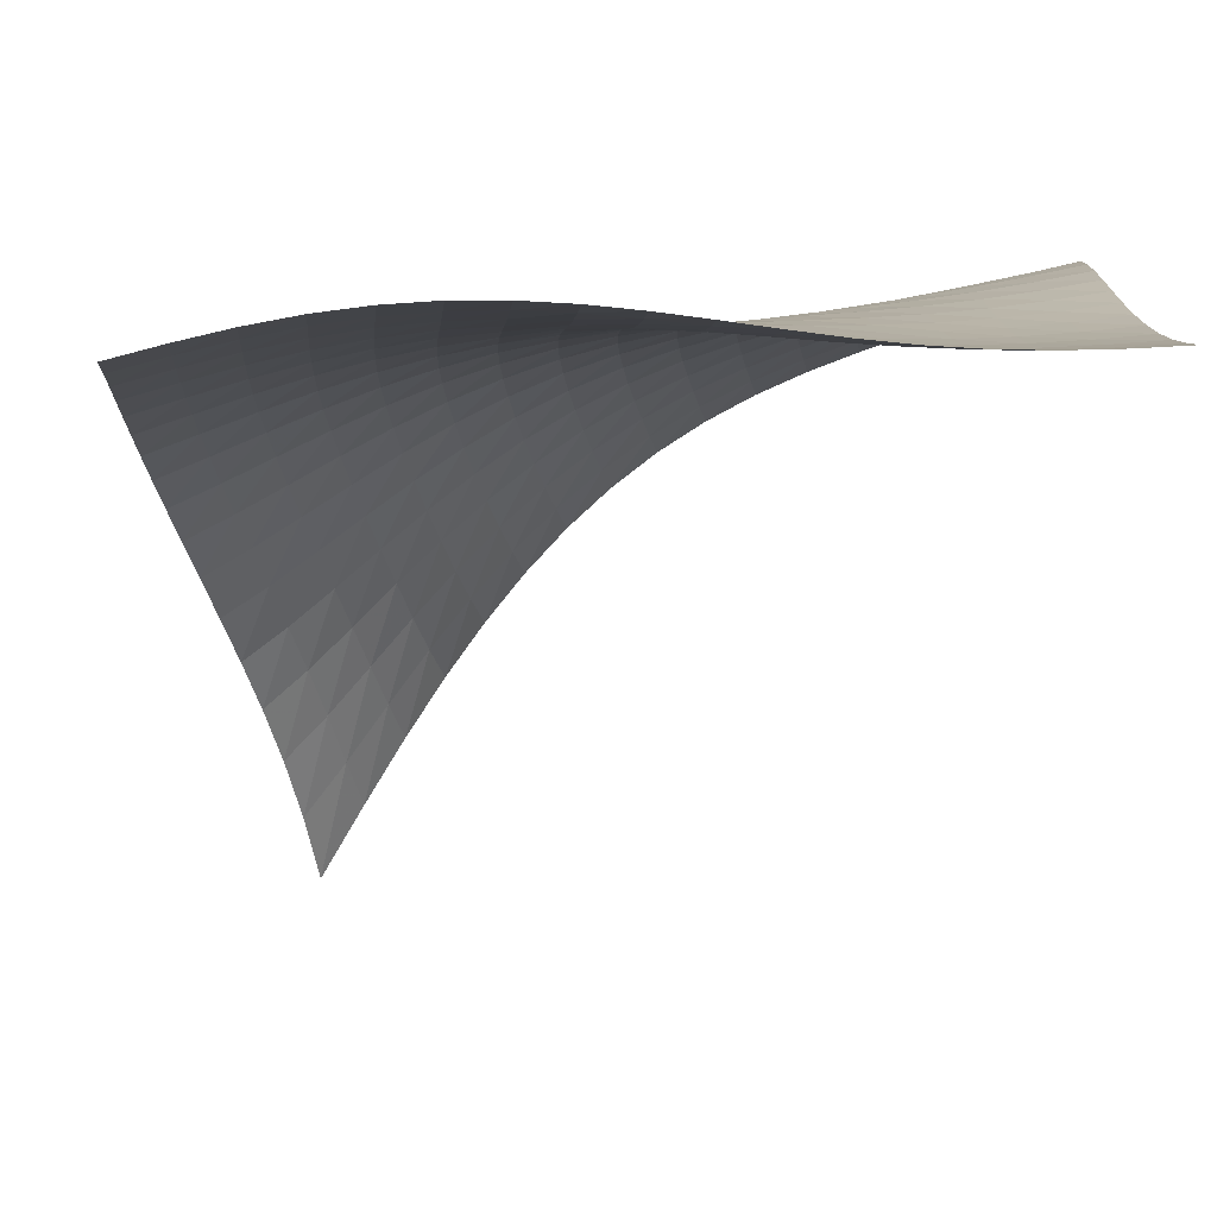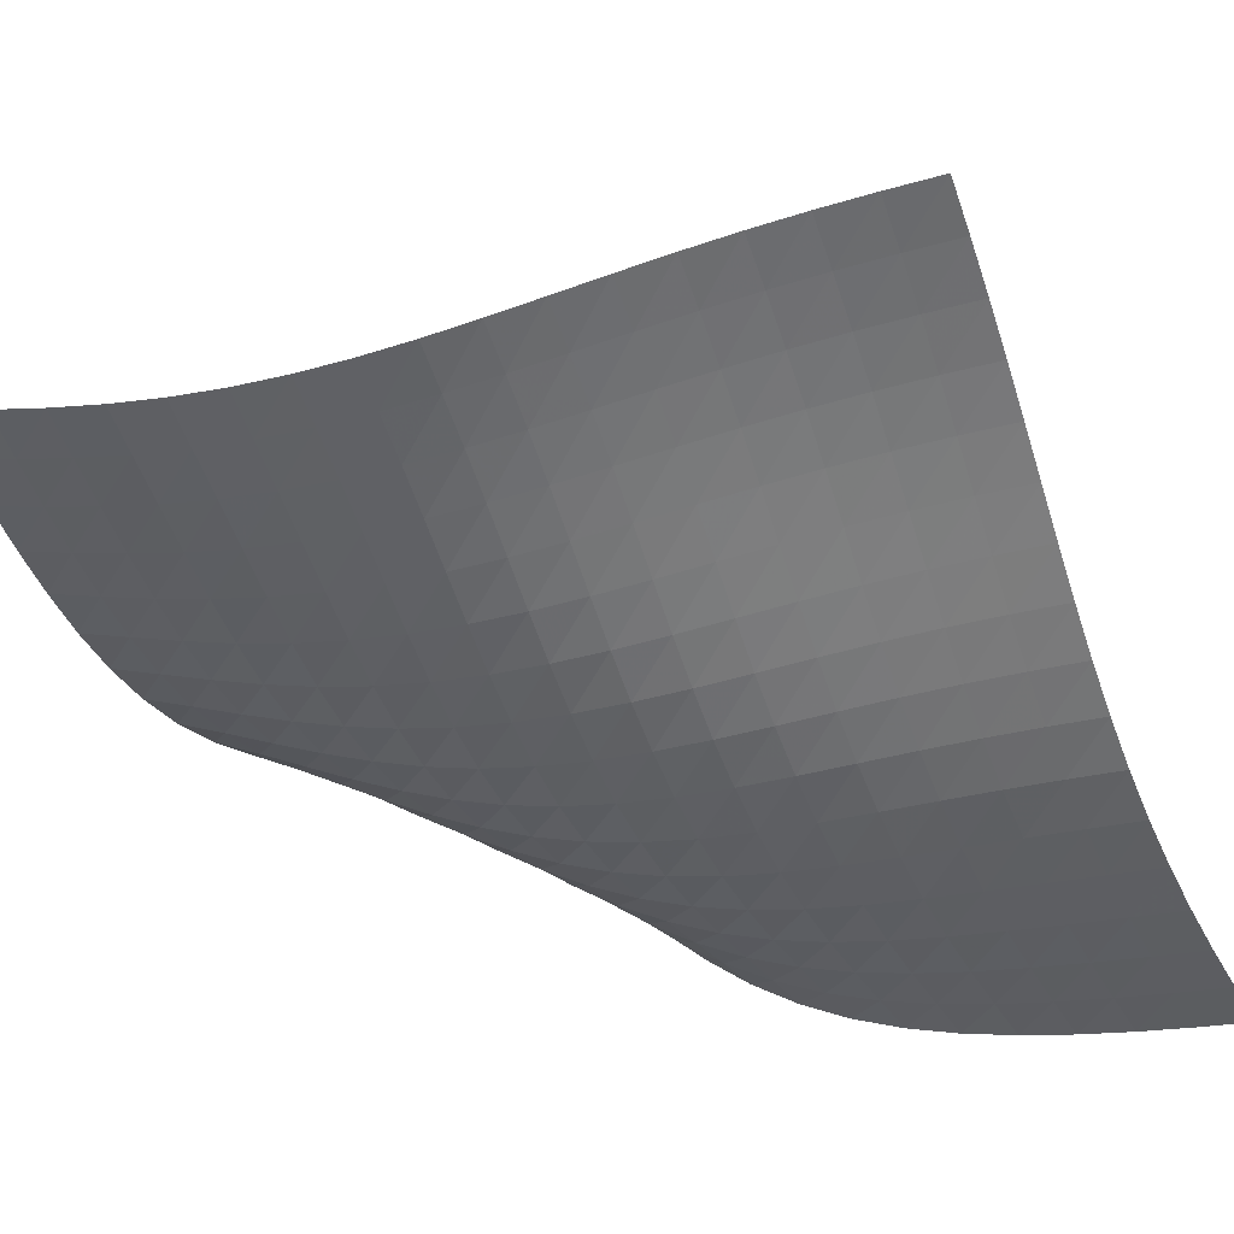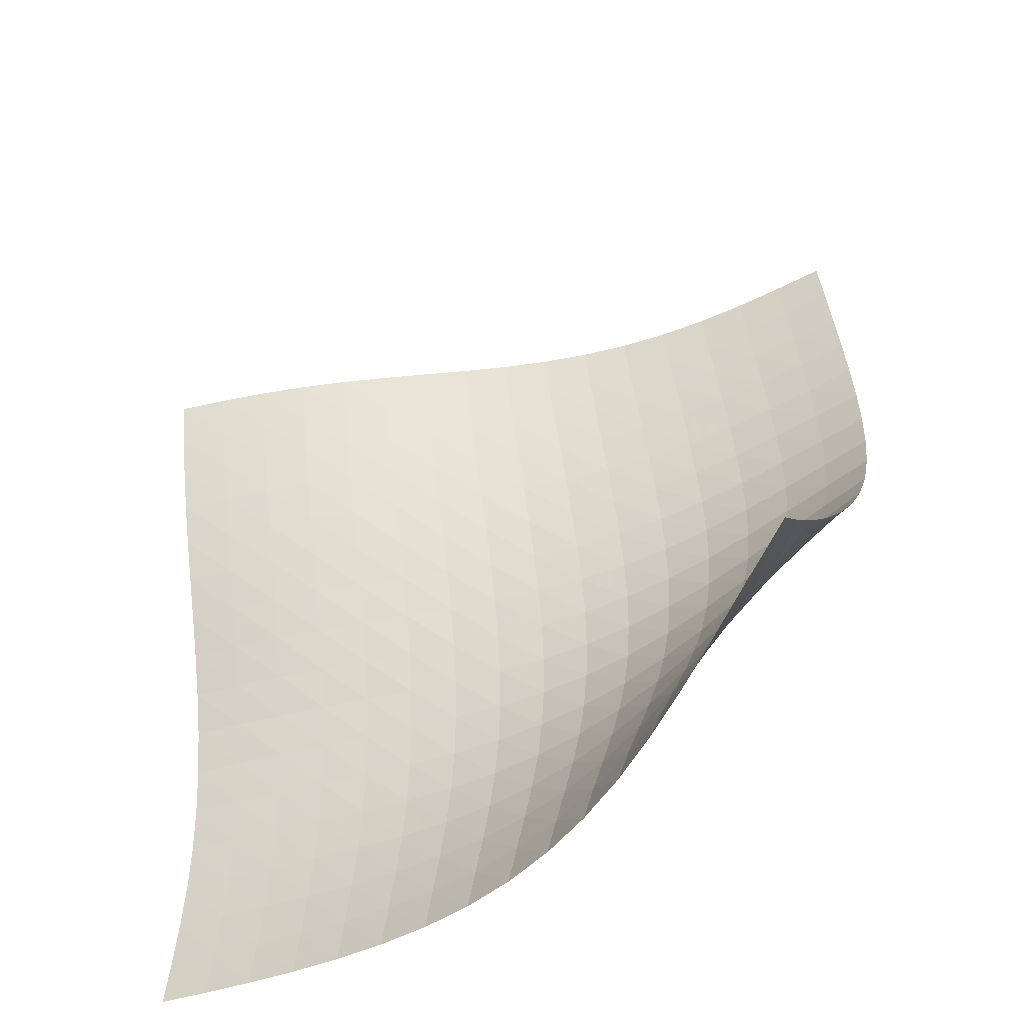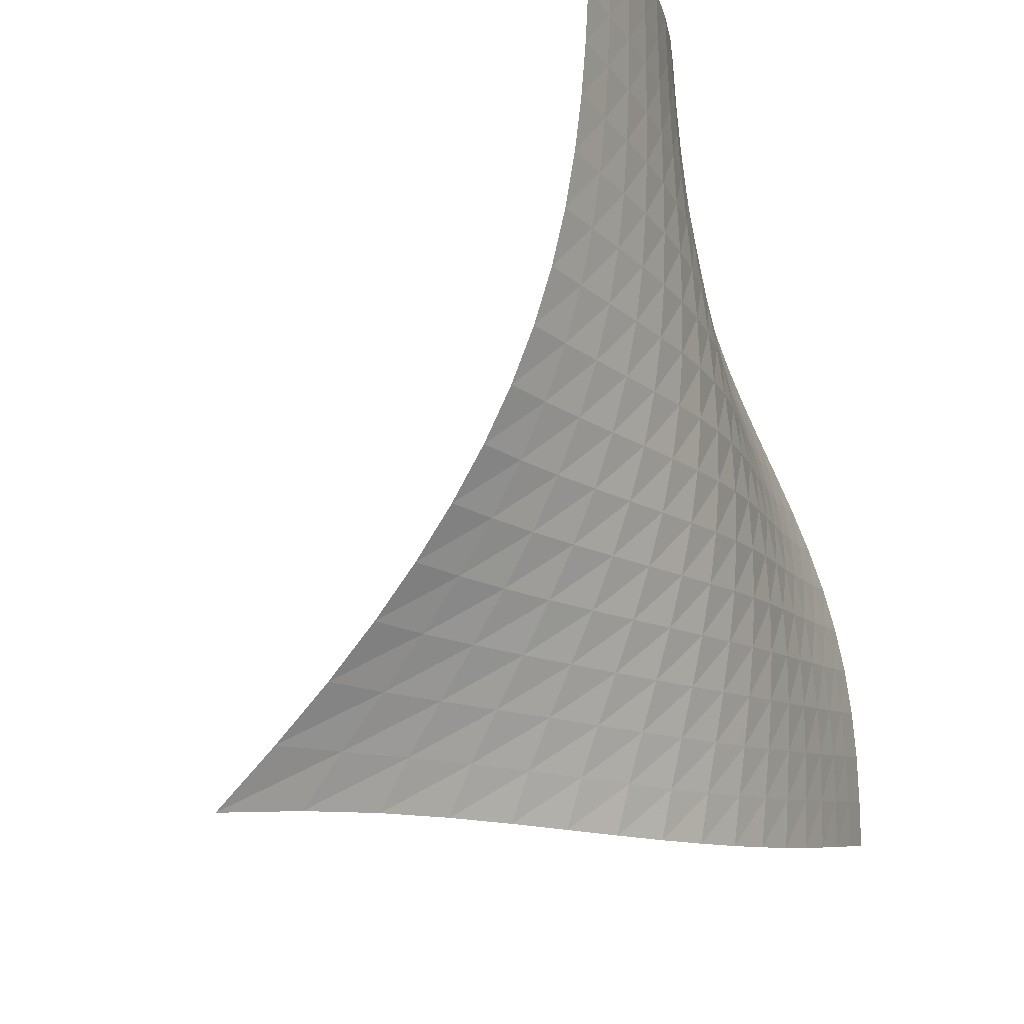
<metadata>
{"format":"obj","ext":"obj","renderer":"f3d","projection":"perspective","resolution":1024,"background":"white","views":[{"elev":-71.5,"azim":-9.4,"up":"+Z"},{"elev":-70.3,"azim":108.6,"up":"+Y"},{"elev":64.0,"azim":-95.7,"up":"+Y"},{"elev":72.5,"azim":-113.6,"up":"+Z"}]}
</metadata>
<code>
v -6.5 -0.01353 6.5
v 3.468 -10.28 9.545
v -9.545 -10.28 -3.468
v 2.806 -12.36 -2.806
v -9.556 -9.947 -2.718
v -9.561 -9.594 -1.966
v -9.556 -9.218 -1.212
v -9.535 -8.816 -0.4611
v -9.492 -8.382 0.2833
v -9.42 -7.91 1.013
v -9.307 -7.391 1.716
v -9.149 -6.819 2.385
v -8.939 -6.194 3.011
v -8.68 -5.516 3.59
v -8.374 -4.786 4.124
v -8.03 -4.002 4.622
v -7.658 -3.152 5.093
v -7.269 -2.219 5.552
v -6.877 -1.174 6.015
v -6.015 -1.174 6.877
v -5.552 -2.219 7.269
v -5.093 -3.152 7.658
v -4.622 -4.002 8.03
v -4.124 -4.786 8.374
v -3.59 -5.516 8.68
v -3.011 -6.194 8.939
v -2.385 -6.819 9.149
v -1.716 -7.391 9.307
v -1.013 -7.91 9.42
v -0.2833 -8.382 9.492
v 0.4611 -8.816 9.535
v 1.212 -9.218 9.556
v 1.966 -9.594 9.561
v 2.718 -9.947 9.556
v 3.321 -10.58 8.81
v 3.18 -10.86 8.072
v 3.053 -11.11 7.327
v 2.946 -11.32 6.573
v 2.863 -11.48 5.81
v 2.806 -11.59 5.041
v 2.772 -11.67 4.267
v 2.759 -11.71 3.489
v 2.762 -11.74 2.71
v 2.774 -11.76 1.928
v 2.791 -11.79 1.144
v 2.808 -11.84 0.3561
v 2.82 -11.92 -0.4336
v 2.824 -12.04 -1.224
v 2.819 -12.19 -2.015
v 2.015 -12.19 -2.819
v 1.224 -12.04 -2.824
v 0.4336 -11.92 -2.82
v -0.3561 -11.84 -2.808
v -1.144 -11.79 -2.791
v -1.928 -11.76 -2.774
v -2.71 -11.74 -2.762
v -3.489 -11.71 -2.759
v -4.267 -11.67 -2.772
v -5.041 -11.59 -2.806
v -5.81 -11.48 -2.863
v -6.573 -11.32 -2.946
v -7.327 -11.11 -3.053
v -8.072 -10.86 -3.18
v -8.81 -10.58 -3.321
v -6.37 -2.026 6.37
v -6.735 -2.912 5.882
v -7.097 -3.754 5.398
v -7.445 -4.545 4.901
v -7.765 -5.289 4.38
v -8.048 -5.985 3.823
v -8.288 -6.635 3.224
v -8.479 -7.233 2.583
v -8.622 -7.78 1.901
v -8.72 -8.277 1.186
v -8.781 -8.728 0.4486
v -8.815 -9.144 -0.3023
v -8.828 -9.533 -1.059
v -8.829 -9.9 -1.815
v -8.822 -10.25 -2.57
v -5.882 -2.912 6.735
v -6.221 -3.658 6.221
v -6.557 -4.406 5.711
v -6.877 -5.131 5.189
v -7.171 -5.824 4.642
v -7.43 -6.481 4.062
v -7.646 -7.094 3.442
v -7.816 -7.66 2.781
v -7.94 -8.177 2.084
v -8.022 -8.645 1.357
v -8.07 -9.071 0.6103
v -8.093 -9.464 -0.148
v -8.099 -9.835 -0.9099
v -8.095 -10.19 -1.67
v -8.085 -10.53 -2.427
v -5.398 -3.754 7.097
v -5.711 -4.406 6.557
v -6.02 -5.075 6.02
v -6.313 -5.737 5.471
v -6.58 -6.379 4.899
v -6.811 -6.99 4.294
v -7.002 -7.562 3.651
v -7.149 -8.089 2.971
v -7.252 -8.568 2.257
v -7.318 -9.002 1.517
v -7.352 -9.397 0.7593
v -7.364 -9.764 -0.006864
v -7.362 -10.11 -0.7746
v -7.353 -10.45 -1.539
v -7.34 -10.78 -2.299
v -4.901 -4.545 7.445
v -5.189 -5.131 6.877
v -5.471 -5.737 6.313
v -5.737 -6.343 5.737
v -5.976 -6.934 5.138
v -6.181 -7.497 4.507
v -6.345 -8.024 3.841
v -6.468 -8.507 3.141
v -6.552 -8.944 2.41
v -6.6 -9.338 1.657
v -6.621 -9.697 0.8888
v -6.623 -10.03 0.1147
v -6.614 -10.36 -0.659
v -6.601 -10.68 -1.428
v -6.586 -11 -2.19
v -4.38 -5.289 7.765
v -4.642 -5.824 7.171
v -4.899 -6.379 6.58
v -5.138 -6.934 5.976
v -5.35 -7.475 5.35
v -5.528 -7.989 4.694
v -5.668 -8.467 4.005
v -5.768 -8.902 3.285
v -5.832 -9.293 2.538
v -5.865 -9.644 1.772
v -5.874 -9.964 0.9941
v -5.868 -10.27 0.2126
v -5.854 -10.56 -0.5667
v -5.838 -10.86 -1.34
v -5.823 -11.16 -2.105
v -3.823 -5.985 8.048
v -4.062 -6.481 7.43
v -4.294 -6.99 6.811
v -4.507 -7.497 6.181
v -4.694 -7.989 5.528
v -4.847 -8.453 4.847
v -4.964 -8.88 4.137
v -5.045 -9.265 3.398
v -5.092 -9.607 2.637
v -5.112 -9.913 1.859
v -5.112 -10.19 1.073
v -5.1 -10.46 0.2854
v -5.083 -10.73 -0.4991
v -5.066 -11 -1.277
v -5.052 -11.29 -2.045
v -3.224 -6.635 8.288
v -3.442 -7.094 7.646
v -3.651 -7.562 7.002
v -3.841 -8.024 6.345
v -4.005 -8.467 5.668
v -4.137 -8.88 4.964
v -4.234 -9.255 4.234
v -4.298 -9.589 3.479
v -4.332 -9.883 2.706
v -4.343 -10.14 1.92
v -4.337 -10.38 1.127
v -4.321 -10.62 0.334
v -4.303 -10.85 -0.455
v -4.287 -11.11 -1.236
v -4.275 -11.38 -2.008
v -2.583 -7.233 8.479
v -2.781 -7.66 7.816
v -2.971 -8.089 7.149
v -3.141 -8.507 6.468
v -3.285 -8.902 5.768
v -3.398 -9.265 5.045
v -3.479 -9.589 4.298
v -3.53 -9.873 3.53
v -3.555 -10.12 2.748
v -3.56 -10.34 1.955
v -3.551 -10.54 1.158
v -3.535 -10.74 0.3612
v -3.517 -10.95 -0.4312
v -3.502 -11.18 -1.216
v -3.494 -11.44 -1.992
v -1.901 -7.78 8.622
v -2.084 -8.177 7.94
v -2.257 -8.568 7.252
v -2.41 -8.944 6.552
v -2.538 -9.293 5.832
v -2.637 -9.607 5.092
v -2.706 -9.883 4.332
v -2.748 -10.12 3.555
v -2.767 -10.32 2.767
v -2.768 -10.5 1.97
v -2.758 -10.67 1.17
v -2.742 -10.84 0.3714
v -2.726 -11.03 -0.4234
v -2.715 -11.24 -1.211
v -2.71 -11.48 -1.99
v -1.186 -8.277 8.72
v -1.357 -8.645 8.022
v -1.517 -9.002 7.318
v -1.657 -9.338 6.6
v -1.772 -9.644 5.865
v -1.859 -9.913 5.112
v -1.92 -10.14 4.343
v -1.955 -10.34 3.56
v -1.97 -10.5 2.768
v -1.97 -10.65 1.97
v -1.96 -10.79 1.169
v -1.946 -10.93 0.3694
v -1.933 -11.1 -0.4268
v -1.925 -11.29 -1.217
v -1.924 -11.51 -1.999
v -0.4486 -8.728 8.781
v -0.6103 -9.071 8.07
v -0.7593 -9.397 7.352
v -0.8888 -9.697 6.621
v -0.9941 -9.964 5.874
v -1.073 -10.19 5.112
v -1.127 -10.38 4.337
v -1.158 -10.54 3.551
v -1.17 -10.67 2.758
v -1.169 -10.79 1.96
v -1.16 -10.9 1.16
v -1.148 -11.03 0.3605
v -1.137 -11.18 -0.436
v -1.132 -11.35 -1.227
v -1.135 -11.56 -2.013
v 0.3023 -9.144 8.815
v 0.148 -9.464 8.093
v 0.006864 -9.764 7.364
v -0.1147 -10.03 6.623
v -0.2126 -10.27 5.868
v -0.2854 -10.46 5.1
v -0.334 -10.62 4.321
v -0.3612 -10.74 3.535
v -0.3714 -10.84 2.742
v -0.3694 -10.93 1.946
v -0.3605 -11.03 1.148
v -0.3496 -11.14 0.3496
v -0.3412 -11.27 -0.4464
v -0.3388 -11.43 -1.239
v -0.3442 -11.62 -2.026
v 1.059 -9.533 8.828
v 0.9099 -9.835 8.099
v 0.7746 -10.11 7.362
v 0.659 -10.36 6.614
v 0.5667 -10.56 5.854
v 0.4991 -10.73 5.083
v 0.455 -10.85 4.303
v 0.4312 -10.95 3.517
v 0.4234 -11.03 2.726
v 0.4268 -11.1 1.933
v 0.436 -11.18 1.137
v 0.4464 -11.27 0.3412
v 0.4537 -11.39 -0.4537
v 0.4547 -11.54 -1.246
v 0.4476 -11.72 -2.035
v 1.815 -9.9 8.829
v 1.67 -10.19 8.095
v 1.539 -10.45 7.353
v 1.428 -10.68 6.601
v 1.34 -10.86 5.838
v 1.277 -11 5.066
v 1.236 -11.11 4.287
v 1.216 -11.18 3.502
v 1.211 -11.24 2.715
v 1.217 -11.29 1.925
v 1.227 -11.35 1.132
v 1.239 -11.43 0.3388
v 1.246 -11.54 -0.4547
v 1.247 -11.68 -1.247
v 1.239 -11.85 -2.037
v 2.57 -10.25 8.822
v 2.427 -10.53 8.085
v 2.299 -10.78 7.34
v 2.19 -11 6.586
v 2.105 -11.16 5.823
v 2.045 -11.29 5.052
v 2.008 -11.38 4.275
v 1.992 -11.44 3.494
v 1.99 -11.48 2.71
v 1.999 -11.51 1.924
v 2.013 -11.56 1.135
v 2.026 -11.62 0.3442
v 2.035 -11.72 -0.4476
v 2.037 -11.85 -1.239
v 2.03 -12.01 -2.03
f 289 49 4
f 289 4 50
f 5 79 64
f 5 64 3
f 79 94 63
f 79 63 64
f 94 109 62
f 94 62 63
f 109 124 61
f 109 61 62
f 124 139 60
f 124 60 61
f 139 154 59
f 139 59 60
f 154 169 58
f 154 58 59
f 169 184 57
f 169 57 58
f 184 199 56
f 184 56 57
f 199 214 55
f 199 55 56
f 214 229 54
f 214 54 55
f 229 244 53
f 229 53 54
f 244 259 52
f 244 52 53
f 259 274 51
f 259 51 52
f 274 289 50
f 274 50 51
f 1 20 65
f 1 65 19
f 19 65 66
f 19 66 18
f 18 66 67
f 18 67 17
f 17 67 68
f 17 68 16
f 16 68 69
f 16 69 15
f 15 69 70
f 15 70 14
f 14 70 71
f 14 71 13
f 13 71 72
f 13 72 12
f 12 72 73
f 12 73 11
f 11 73 74
f 11 74 10
f 10 74 75
f 10 75 9
f 9 75 76
f 9 76 8
f 8 76 77
f 8 77 7
f 7 77 78
f 7 78 6
f 6 78 79
f 6 79 5
f 20 21 80
f 20 80 65
f 65 80 81
f 65 81 66
f 66 81 82
f 66 82 67
f 67 82 83
f 67 83 68
f 68 83 84
f 68 84 69
f 69 84 85
f 69 85 70
f 70 85 86
f 70 86 71
f 71 86 87
f 71 87 72
f 72 87 88
f 72 88 73
f 73 88 89
f 73 89 74
f 74 89 90
f 74 90 75
f 75 90 91
f 75 91 76
f 76 91 92
f 76 92 77
f 77 92 93
f 77 93 78
f 78 93 94
f 78 94 79
f 21 22 95
f 21 95 80
f 80 95 96
f 80 96 81
f 81 96 97
f 81 97 82
f 82 97 98
f 82 98 83
f 83 98 99
f 83 99 84
f 84 99 100
f 84 100 85
f 85 100 101
f 85 101 86
f 86 101 102
f 86 102 87
f 87 102 103
f 87 103 88
f 88 103 104
f 88 104 89
f 89 104 105
f 89 105 90
f 90 105 106
f 90 106 91
f 91 106 107
f 91 107 92
f 92 107 108
f 92 108 93
f 93 108 109
f 93 109 94
f 22 23 110
f 22 110 95
f 95 110 111
f 95 111 96
f 96 111 112
f 96 112 97
f 97 112 113
f 97 113 98
f 98 113 114
f 98 114 99
f 99 114 115
f 99 115 100
f 100 115 116
f 100 116 101
f 101 116 117
f 101 117 102
f 102 117 118
f 102 118 103
f 103 118 119
f 103 119 104
f 104 119 120
f 104 120 105
f 105 120 121
f 105 121 106
f 106 121 122
f 106 122 107
f 107 122 123
f 107 123 108
f 108 123 124
f 108 124 109
f 23 24 125
f 23 125 110
f 110 125 126
f 110 126 111
f 111 126 127
f 111 127 112
f 112 127 128
f 112 128 113
f 113 128 129
f 113 129 114
f 114 129 130
f 114 130 115
f 115 130 131
f 115 131 116
f 116 131 132
f 116 132 117
f 117 132 133
f 117 133 118
f 118 133 134
f 118 134 119
f 119 134 135
f 119 135 120
f 120 135 136
f 120 136 121
f 121 136 137
f 121 137 122
f 122 137 138
f 122 138 123
f 123 138 139
f 123 139 124
f 24 25 140
f 24 140 125
f 125 140 141
f 125 141 126
f 126 141 142
f 126 142 127
f 127 142 143
f 127 143 128
f 128 143 144
f 128 144 129
f 129 144 145
f 129 145 130
f 130 145 146
f 130 146 131
f 131 146 147
f 131 147 132
f 132 147 148
f 132 148 133
f 133 148 149
f 133 149 134
f 134 149 150
f 134 150 135
f 135 150 151
f 135 151 136
f 136 151 152
f 136 152 137
f 137 152 153
f 137 153 138
f 138 153 154
f 138 154 139
f 25 26 155
f 25 155 140
f 140 155 156
f 140 156 141
f 141 156 157
f 141 157 142
f 142 157 158
f 142 158 143
f 143 158 159
f 143 159 144
f 144 159 160
f 144 160 145
f 145 160 161
f 145 161 146
f 146 161 162
f 146 162 147
f 147 162 163
f 147 163 148
f 148 163 164
f 148 164 149
f 149 164 165
f 149 165 150
f 150 165 166
f 150 166 151
f 151 166 167
f 151 167 152
f 152 167 168
f 152 168 153
f 153 168 169
f 153 169 154
f 26 27 170
f 26 170 155
f 155 170 171
f 155 171 156
f 156 171 172
f 156 172 157
f 157 172 173
f 157 173 158
f 158 173 174
f 158 174 159
f 159 174 175
f 159 175 160
f 160 175 176
f 160 176 161
f 161 176 177
f 161 177 162
f 162 177 178
f 162 178 163
f 163 178 179
f 163 179 164
f 164 179 180
f 164 180 165
f 165 180 181
f 165 181 166
f 166 181 182
f 166 182 167
f 167 182 183
f 167 183 168
f 168 183 184
f 168 184 169
f 27 28 185
f 27 185 170
f 170 185 186
f 170 186 171
f 171 186 187
f 171 187 172
f 172 187 188
f 172 188 173
f 173 188 189
f 173 189 174
f 174 189 190
f 174 190 175
f 175 190 191
f 175 191 176
f 176 191 192
f 176 192 177
f 177 192 193
f 177 193 178
f 178 193 194
f 178 194 179
f 179 194 195
f 179 195 180
f 180 195 196
f 180 196 181
f 181 196 197
f 181 197 182
f 182 197 198
f 182 198 183
f 183 198 199
f 183 199 184
f 28 29 200
f 28 200 185
f 185 200 201
f 185 201 186
f 186 201 202
f 186 202 187
f 187 202 203
f 187 203 188
f 188 203 204
f 188 204 189
f 189 204 205
f 189 205 190
f 190 205 206
f 190 206 191
f 191 206 207
f 191 207 192
f 192 207 208
f 192 208 193
f 193 208 209
f 193 209 194
f 194 209 210
f 194 210 195
f 195 210 211
f 195 211 196
f 196 211 212
f 196 212 197
f 197 212 213
f 197 213 198
f 198 213 214
f 198 214 199
f 29 30 215
f 29 215 200
f 200 215 216
f 200 216 201
f 201 216 217
f 201 217 202
f 202 217 218
f 202 218 203
f 203 218 219
f 203 219 204
f 204 219 220
f 204 220 205
f 205 220 221
f 205 221 206
f 206 221 222
f 206 222 207
f 207 222 223
f 207 223 208
f 208 223 224
f 208 224 209
f 209 224 225
f 209 225 210
f 210 225 226
f 210 226 211
f 211 226 227
f 211 227 212
f 212 227 228
f 212 228 213
f 213 228 229
f 213 229 214
f 30 31 230
f 30 230 215
f 215 230 231
f 215 231 216
f 216 231 232
f 216 232 217
f 217 232 233
f 217 233 218
f 218 233 234
f 218 234 219
f 219 234 235
f 219 235 220
f 220 235 236
f 220 236 221
f 221 236 237
f 221 237 222
f 222 237 238
f 222 238 223
f 223 238 239
f 223 239 224
f 224 239 240
f 224 240 225
f 225 240 241
f 225 241 226
f 226 241 242
f 226 242 227
f 227 242 243
f 227 243 228
f 228 243 244
f 228 244 229
f 31 32 245
f 31 245 230
f 230 245 246
f 230 246 231
f 231 246 247
f 231 247 232
f 232 247 248
f 232 248 233
f 233 248 249
f 233 249 234
f 234 249 250
f 234 250 235
f 235 250 251
f 235 251 236
f 236 251 252
f 236 252 237
f 237 252 253
f 237 253 238
f 238 253 254
f 238 254 239
f 239 254 255
f 239 255 240
f 240 255 256
f 240 256 241
f 241 256 257
f 241 257 242
f 242 257 258
f 242 258 243
f 243 258 259
f 243 259 244
f 32 33 260
f 32 260 245
f 245 260 261
f 245 261 246
f 246 261 262
f 246 262 247
f 247 262 263
f 247 263 248
f 248 263 264
f 248 264 249
f 249 264 265
f 249 265 250
f 250 265 266
f 250 266 251
f 251 266 267
f 251 267 252
f 252 267 268
f 252 268 253
f 253 268 269
f 253 269 254
f 254 269 270
f 254 270 255
f 255 270 271
f 255 271 256
f 256 271 272
f 256 272 257
f 257 272 273
f 257 273 258
f 258 273 274
f 258 274 259
f 33 34 275
f 33 275 260
f 260 275 276
f 260 276 261
f 261 276 277
f 261 277 262
f 262 277 278
f 262 278 263
f 263 278 279
f 263 279 264
f 264 279 280
f 264 280 265
f 265 280 281
f 265 281 266
f 266 281 282
f 266 282 267
f 267 282 283
f 267 283 268
f 268 283 284
f 268 284 269
f 269 284 285
f 269 285 270
f 270 285 286
f 270 286 271
f 271 286 287
f 271 287 272
f 272 287 288
f 272 288 273
f 273 288 289
f 273 289 274
f 34 2 35
f 34 35 275
f 275 35 36
f 275 36 276
f 276 36 37
f 276 37 277
f 277 37 38
f 277 38 278
f 278 38 39
f 278 39 279
f 279 39 40
f 279 40 280
f 280 40 41
f 280 41 281
f 281 41 42
f 281 42 282
f 282 42 43
f 282 43 283
f 283 43 44
f 283 44 284
f 284 44 45
f 284 45 285
f 285 45 46
f 285 46 286
f 286 46 47
f 286 47 287
f 287 47 48
f 287 48 288
f 288 48 49
f 288 49 289

</code>
